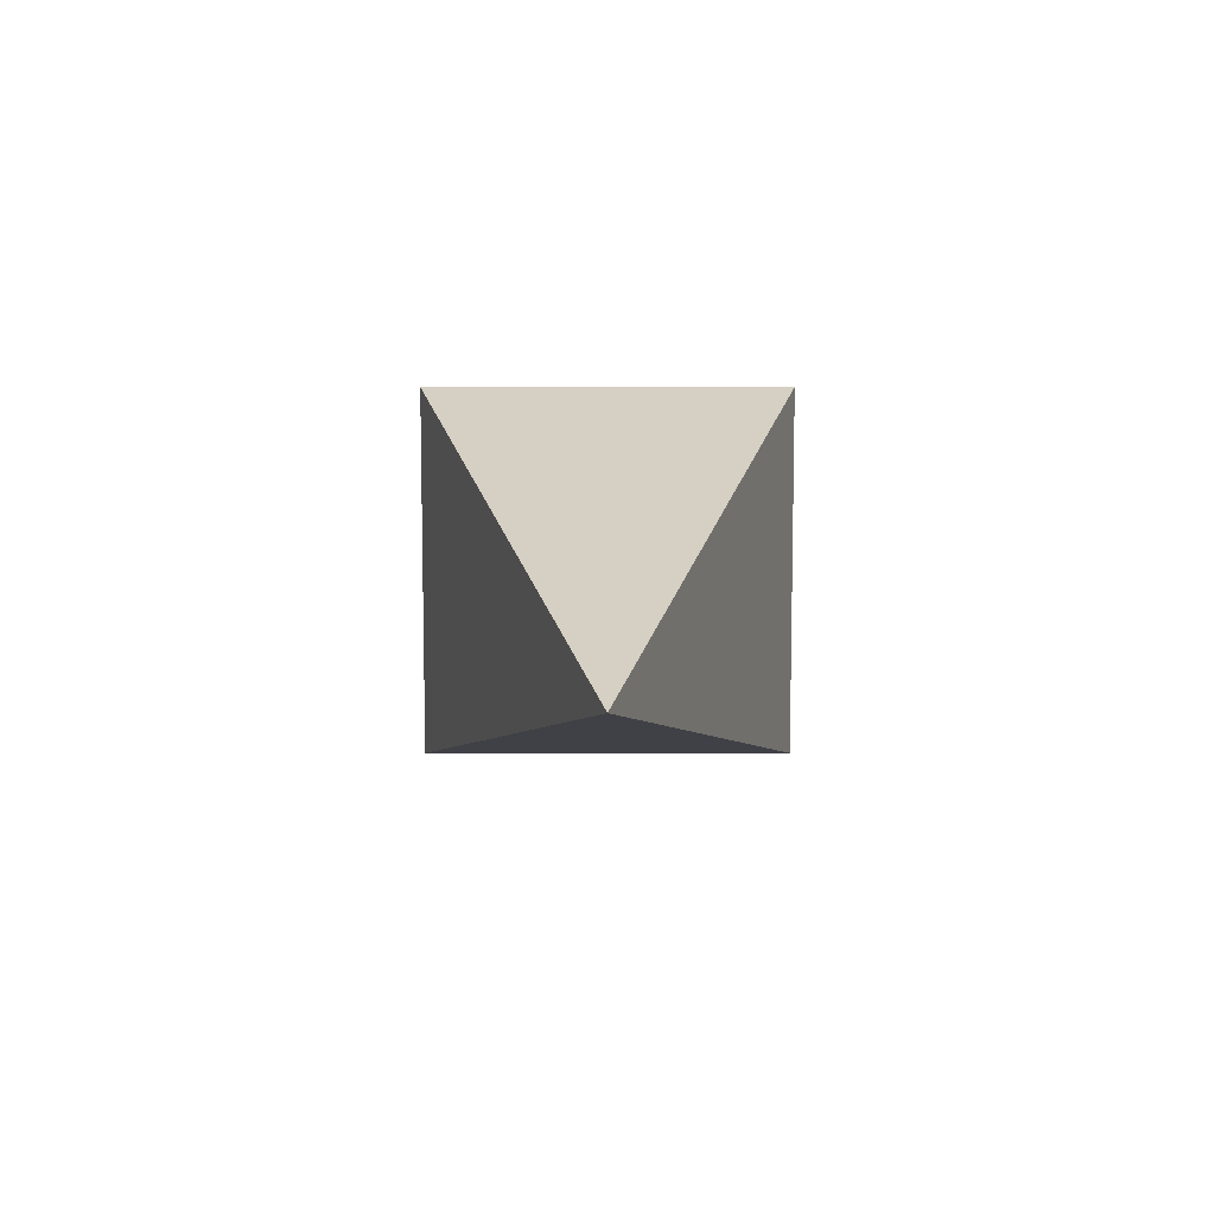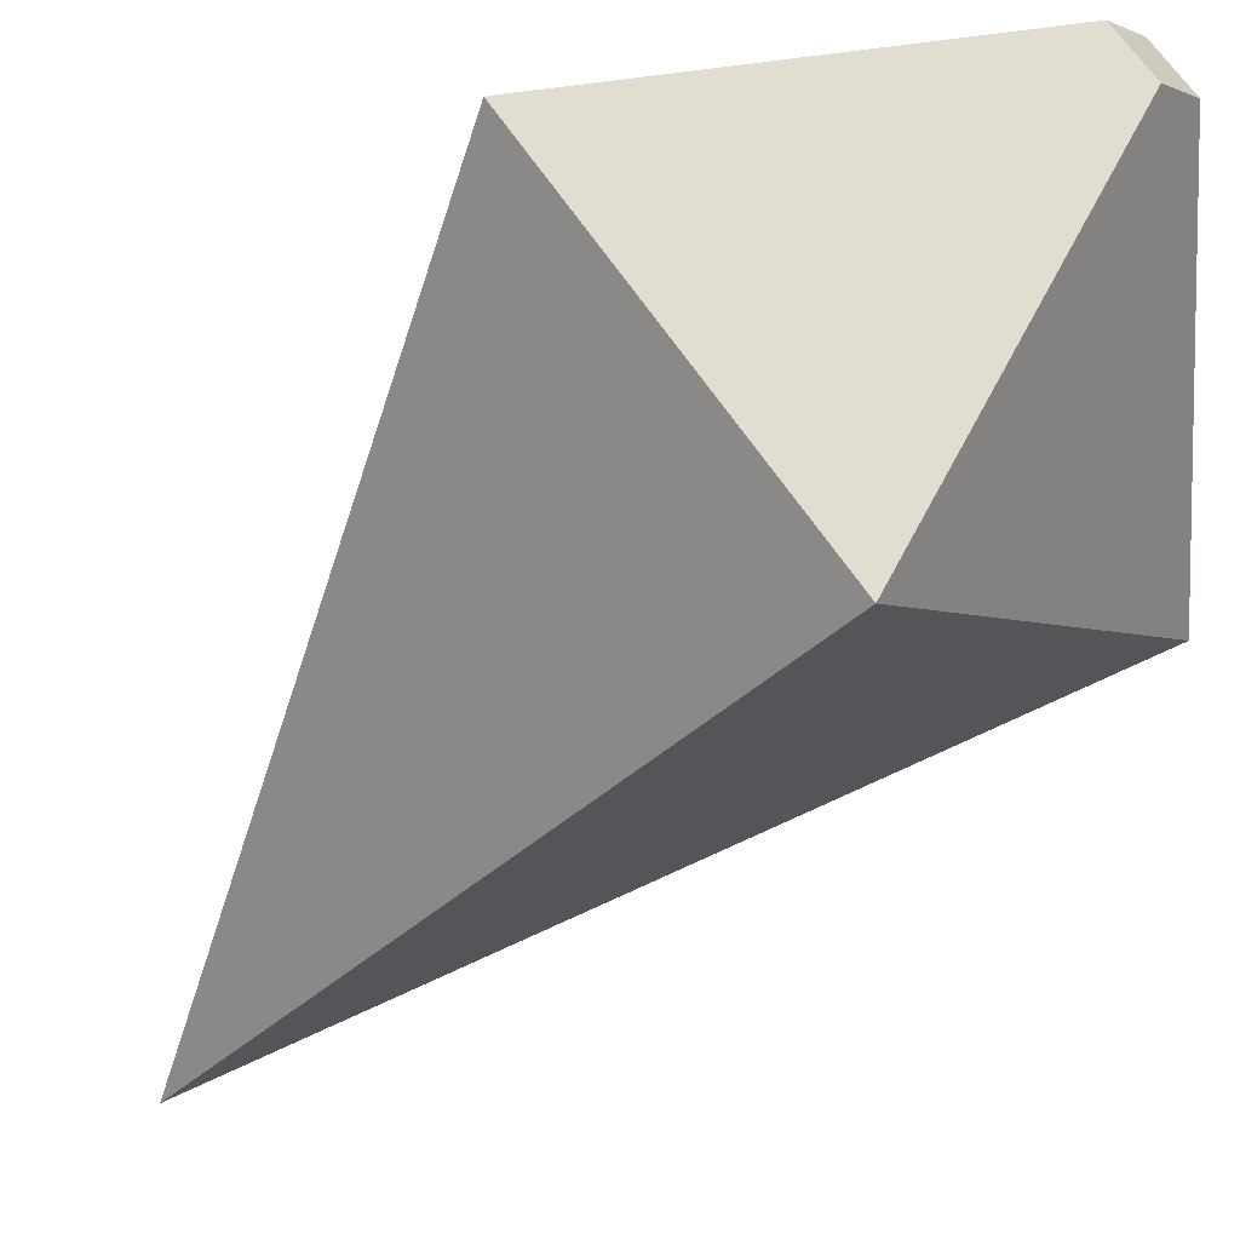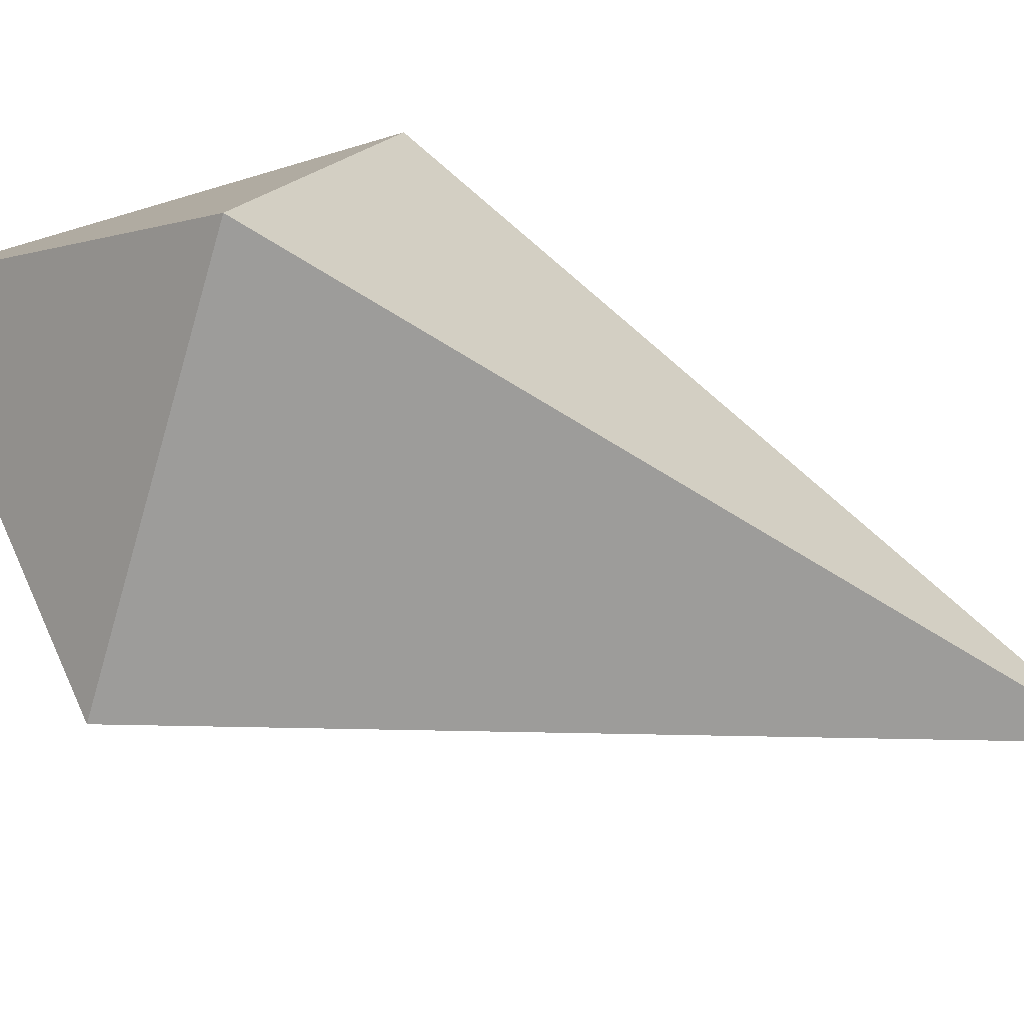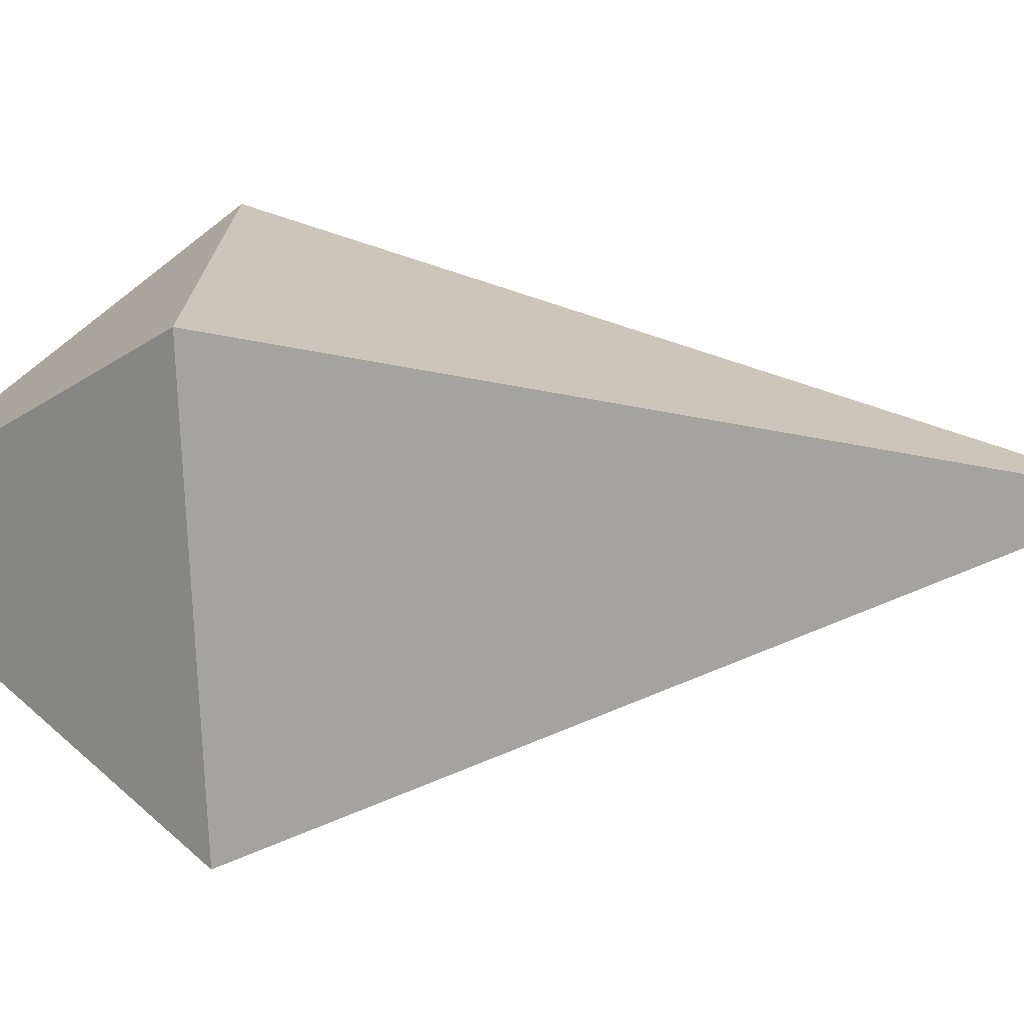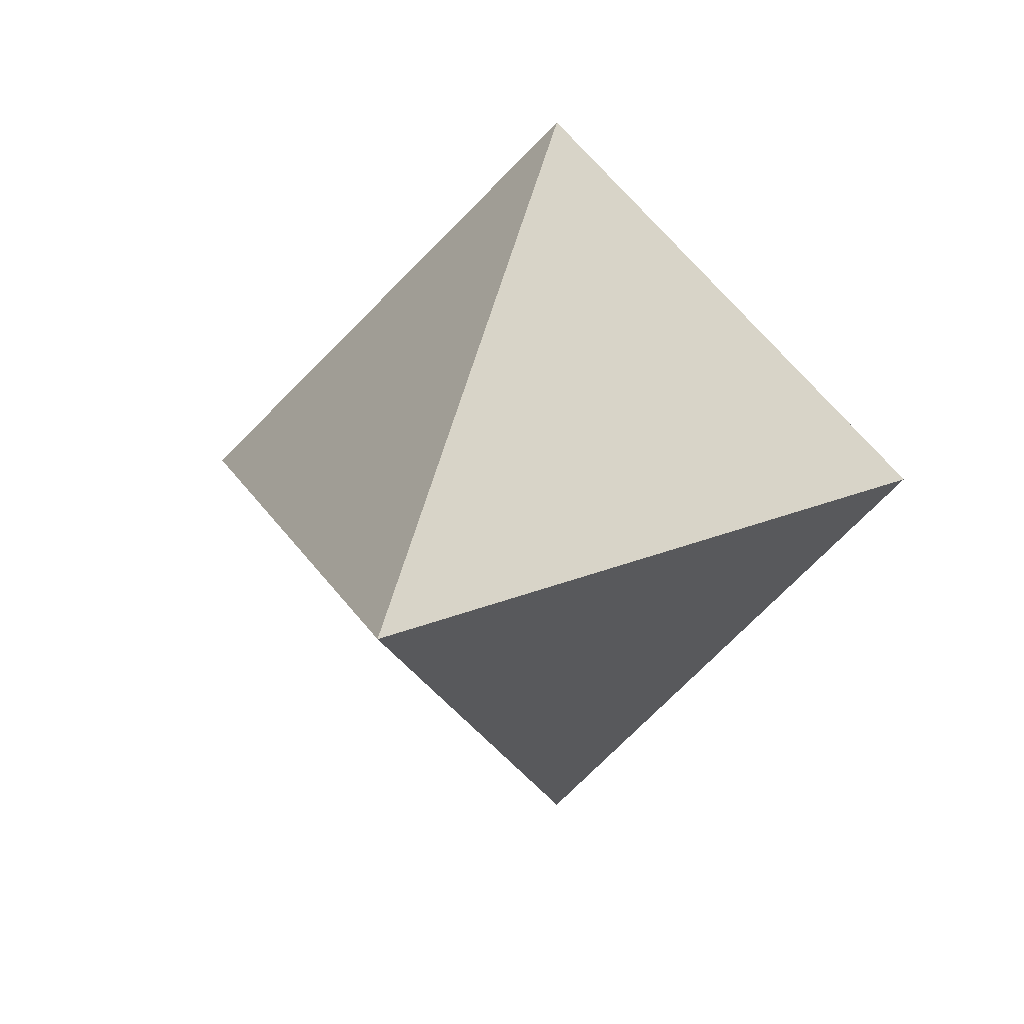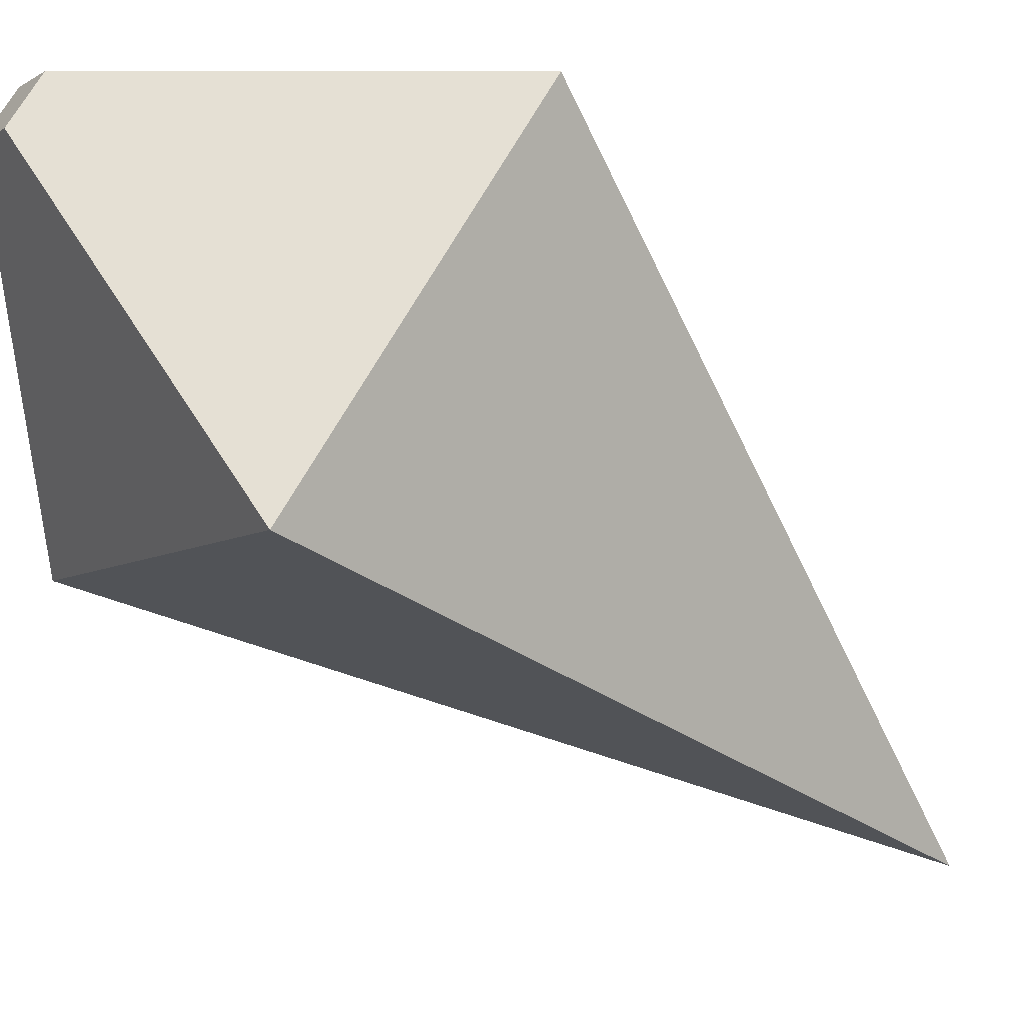
<metadata>
{"format":"obj","ext":"obj","renderer":"f3d","projection":"perspective","resolution":1024,"background":"white","views":[{"elev":-79.9,"azim":-45.0,"up":"+Y"},{"elev":-61.1,"azim":140.2,"up":"+Z"},{"elev":62.4,"azim":-66.8,"up":"+Z"},{"elev":-27.5,"azim":-87.0,"up":"+Z"},{"elev":9.4,"azim":9.8,"up":"+Z"},{"elev":-60.5,"azim":-132.9,"up":"+Z"}]}
</metadata>
<code>
g invader_crystal_part3
v -0.0002564 0.09591 0.1256
v -8.43e-08 -0.2135 7.683e-08
v -0.1256 0.09591 0.0002567
v -8.43e-08 -0.2135 7.683e-08
v 0.1256 0.09591 -0.0002567
v 0.0002567 0.09591 -0.1256
v -8.43e-08 -0.2135 7.683e-08
v -0.0002564 0.09591 0.1256
v 0.1256 0.09591 -0.0002567
v 0.0002567 0.09591 -0.1256
v -0.1256 0.09591 0.0002567
v -8.43e-08 -0.2135 7.683e-08
v 3.42e-05 0.2135 -0.01665
v -0.01665 0.2135 3.407e-05
v -0.1256 0.09591 0.0002567
v 0.0002567 0.09591 -0.1256
v -0.0002564 0.09591 0.1256
v -0.1256 0.09591 0.0002567
v -0.01665 0.2135 3.407e-05
v -3.384e-05 0.2135 0.01665
v 0.0002567 0.09591 -0.1256
v 0.1256 0.09591 -0.0002567
v 0.01665 0.2135 -3.4e-05
v 3.42e-05 0.2135 -0.01665
v 0.1256 0.09591 -0.0002567
v -0.0002564 0.09591 0.1256
v -3.384e-05 0.2135 0.01665
v 0.01665 0.2135 -3.4e-05
v -0.01665 0.2135 3.407e-05
v 3.42e-05 0.2135 -0.01665
v 0.01665 0.2135 -3.4e-05
v -3.384e-05 0.2135 0.01665
g invader_crystal_part3_0
f 3 2 1
f 6 5 4
f 9 8 7
f 12 11 10
f 15 14 13
f 16 15 13
f 19 18 17
f 20 19 17
f 23 22 21
f 24 23 21
f 27 26 25
f 28 27 25
f 31 30 29
f 32 31 29

</code>
